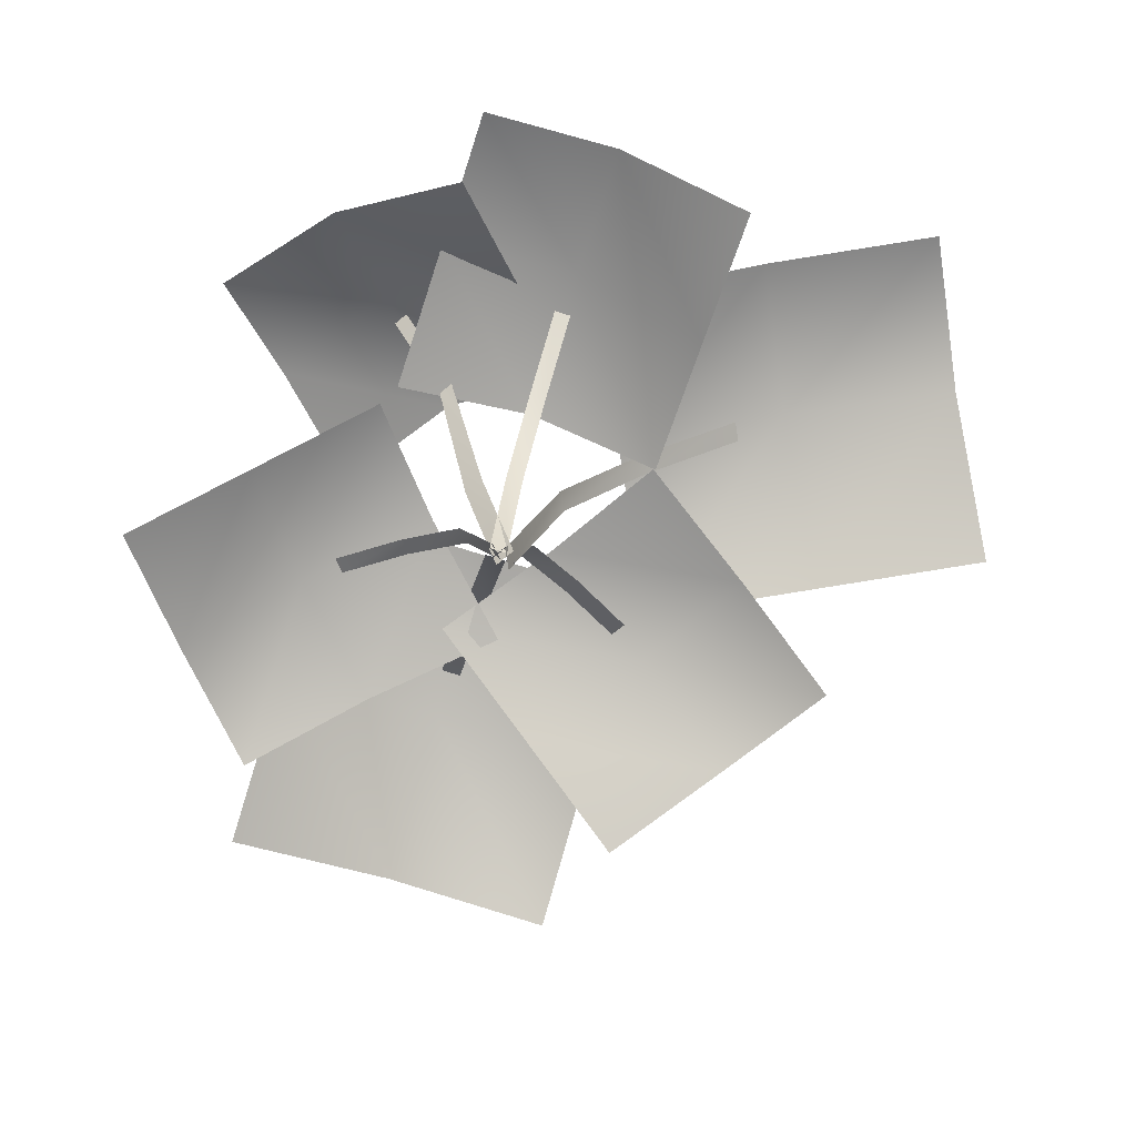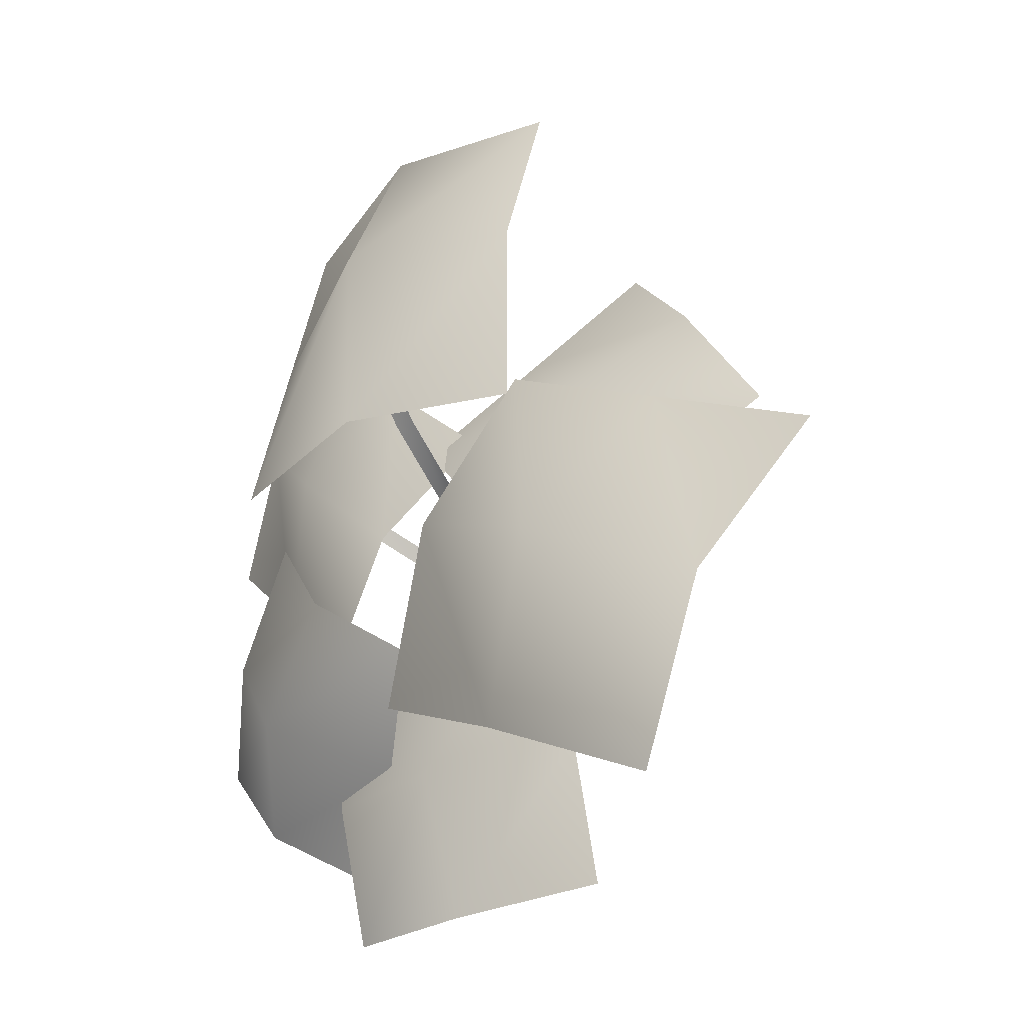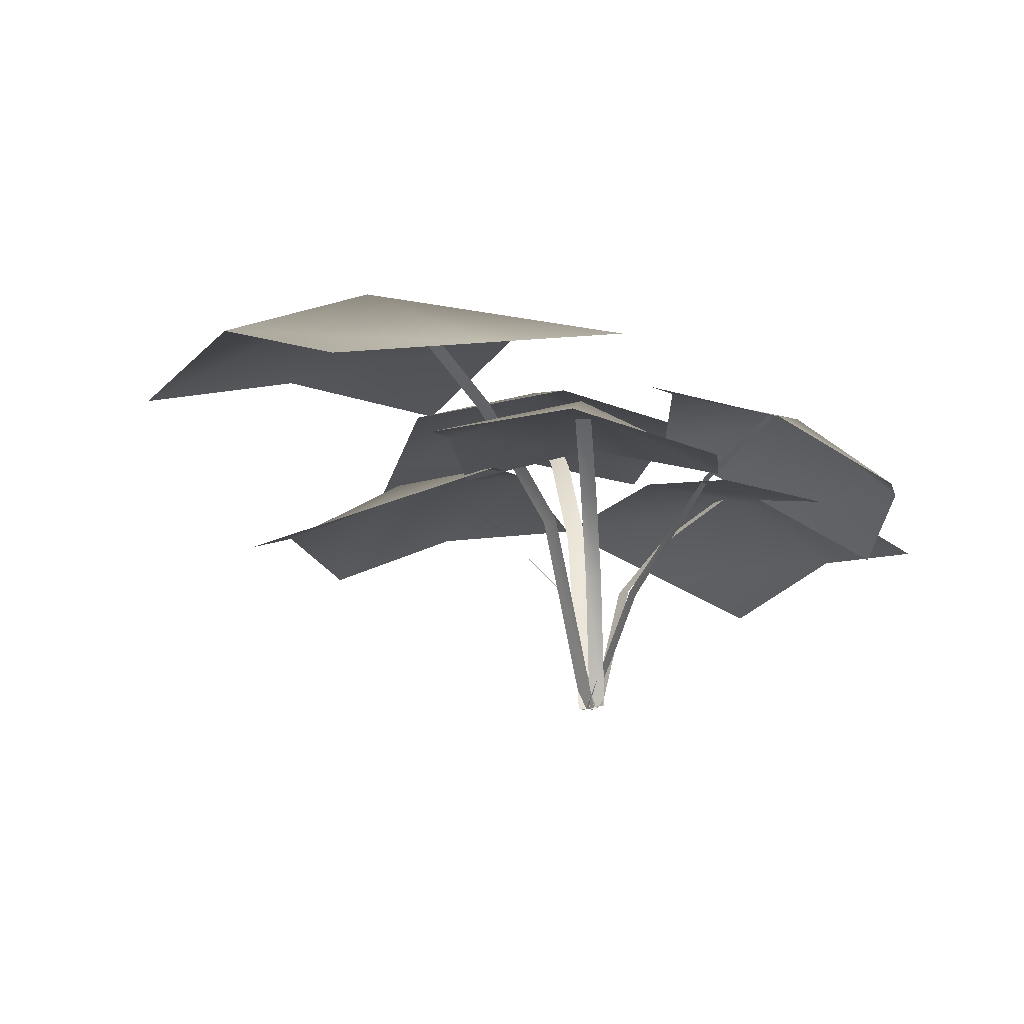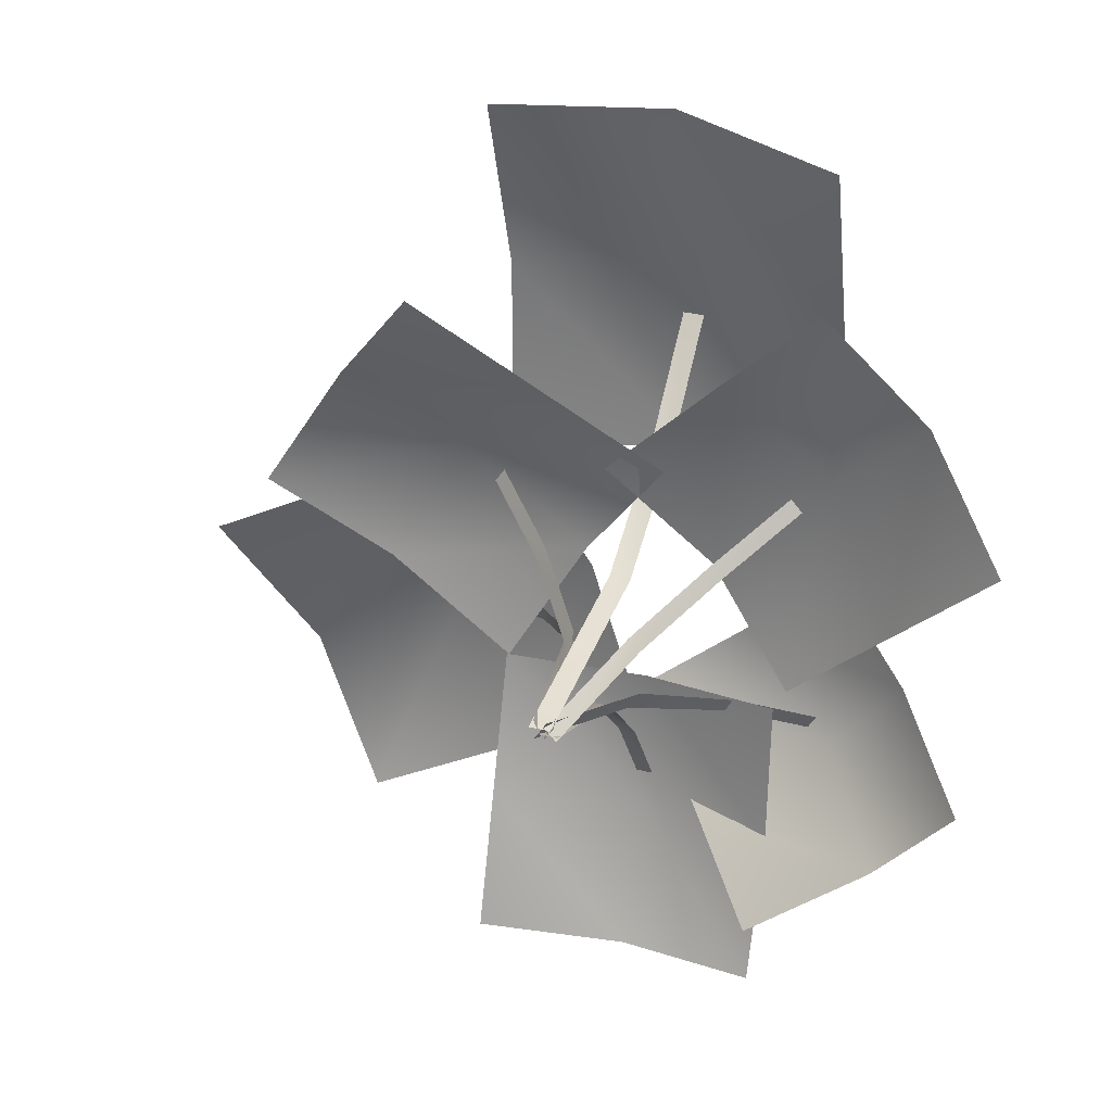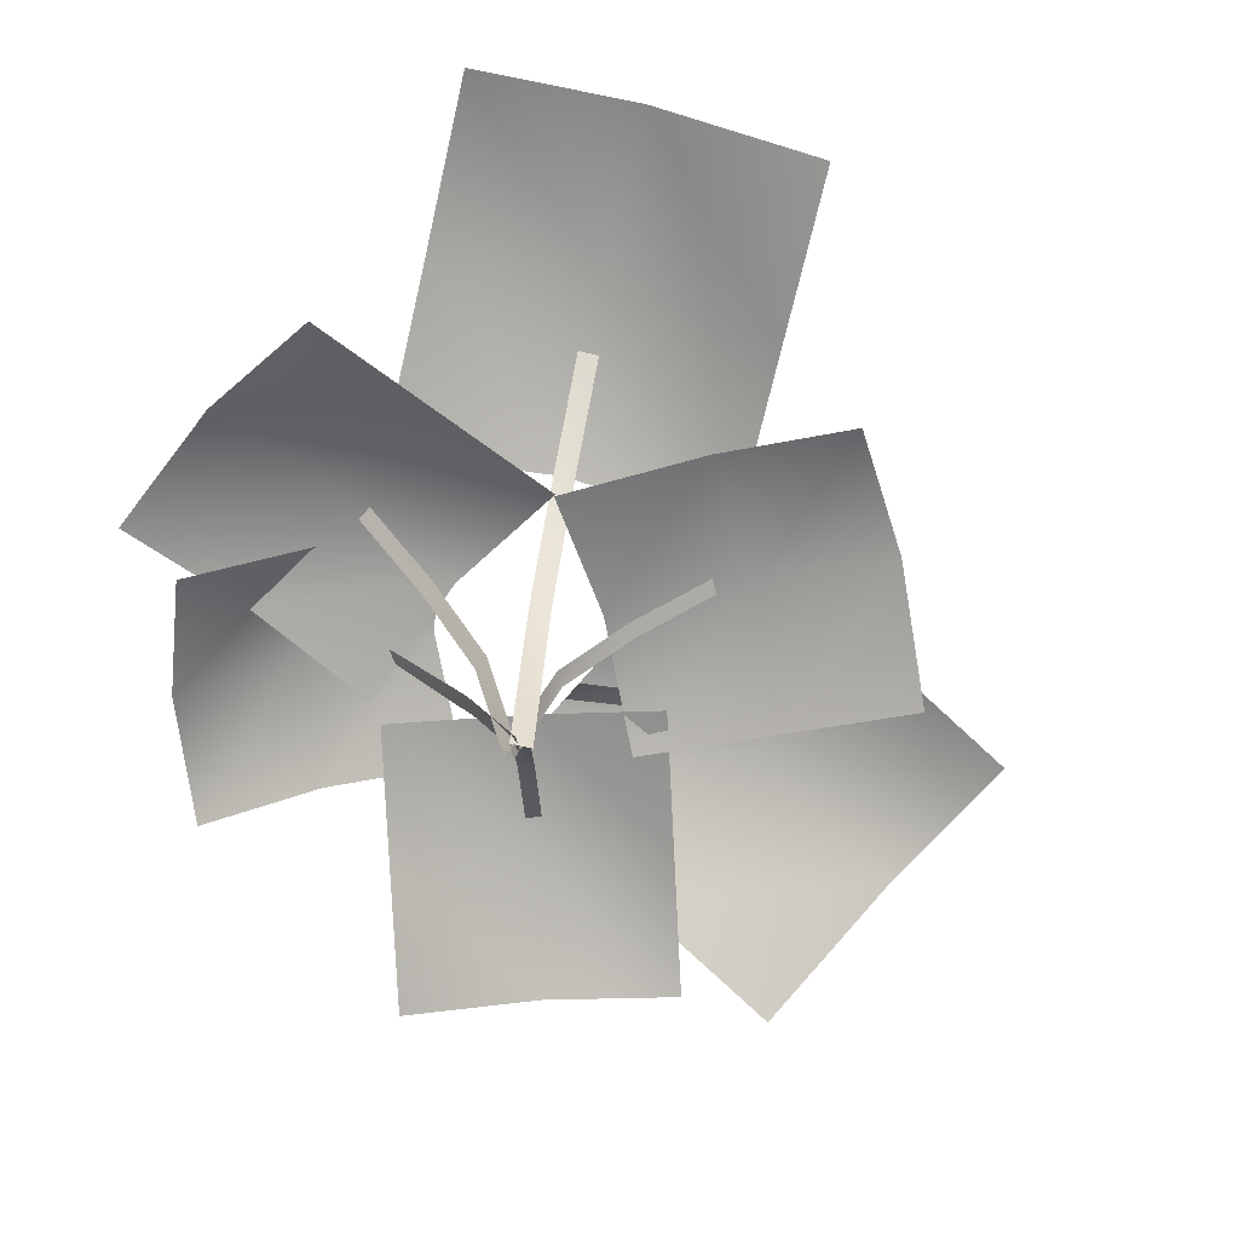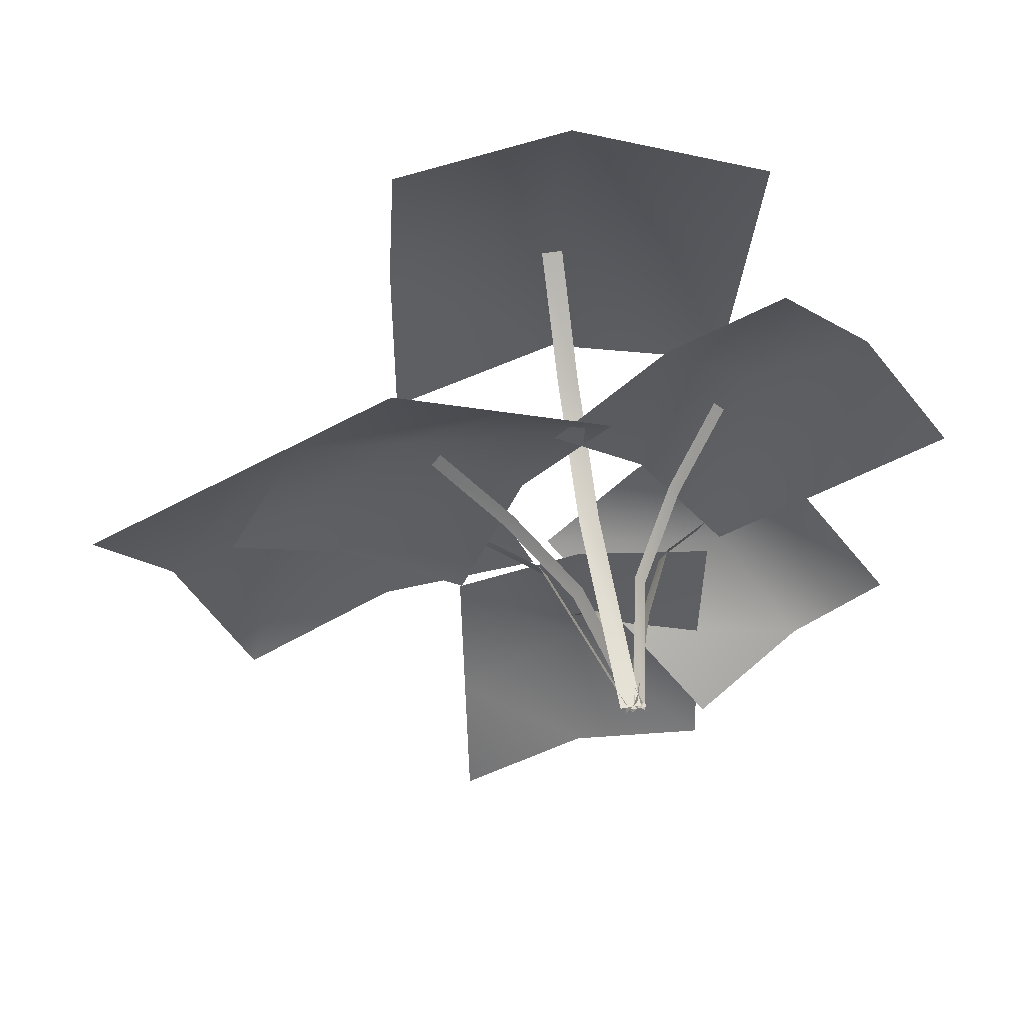
<metadata>
{"format":"obj","ext":"obj","renderer":"f3d","projection":"perspective","resolution":1024,"background":"white","views":[{"elev":-75.6,"azim":162.9,"up":"+Y"},{"elev":-28.7,"azim":-141.6,"up":"+Z"},{"elev":-15.8,"azim":53.1,"up":"+Y"},{"elev":27.0,"azim":21.4,"up":"+Z"},{"elev":-68.7,"azim":-129.5,"up":"+Y"},{"elev":50.3,"azim":-11.0,"up":"+Z"}]}
</metadata>
<code>
g instance_Fplant
v -27.51 53.23 15.45
v -16.08 59.79 -7.471
v -40.43 68.41 -19.61
v -51.86 53.23 3.313
v -4.645 53.23 -30.4
v -29 61 -42.54
v -64.78 63.87 -31.75
v -76.21 53.23 -8.828
v -53.35 59.85 -54.68
v 24.95 53.5 13.36
v -0.671 59.82 15.11
v -0.671 60.86 43.64
v 24.95 46.23 39.58
v -26.29 53.5 13.36
v -26.29 53.71 41.66
v -0.671 49.2 68.64
v 24.95 38.96 65.8
v -26.29 45.33 67.57
v 0.6654 0.2037 0.01017
v -2.403 0.2037 0.01017
v -2.403 30.2 7.559
v 0.6654 30.2 7.559
v -2.403 46.94 20.7
v 0.6654 46.94 20.7
v -2.403 59.68 35.54
v 0.6654 59.68 35.54
v -1.762 0.2037 1.158
v -0.3934 0.2037 -1.588
v -7.149 30.2 -4.956
v -8.518 30.2 -2.21
v -18.91 46.94 -10.82
v -20.28 46.94 -8.073
v -32.19 59.68 -17.44
v -33.56 59.68 -14.7
v -1.61 0.2037 -1.579
v 0.06134 0.2037 0.9936
v 6.393 18.75 -3.118
v 4.722 18.75 -5.691
v 14.3 37.91 -12.89
v 13.08 37.91 -14.77
v 23.38 47.2 -18.8
v 22.16 47.2 -20.67
v 25.92 46.43 -22.7
v 8.093 37.94 -31.78
v -3.254 48.4 -19.27
v 12.09 51.55 -7.988
v 37.22 40.92 -7.834
v 23.63 46.57 6.656
v 35.96 33.15 -34.03
v 19.44 27.48 -44.28
v 48.24 29.75 -20.04
v 3.355 35.57 21.92
v -9.312 39.73 6.226
v -27.66 40.42 19.07
v -13.51 30.78 33.73
v -19.72 35.57 -11.04
v -37.93 35.71 1.702
v -43.75 32.74 30.34
v -30.38 25.98 45.54
v -54.6 30.19 13.37
v 1.006 0.4424 0.2819
v -0.3757 0.4424 -1.692
v -5.232 20.21 1.709
v -3.85 20.21 3.682
v -13.68 31.25 7.627
v -12.3 31.25 9.6
v -23.23 39.64 14.31
v -21.85 39.64 16.29
v 21.96 35.57 -8.597
v 9.385 39.73 7.166
v 25.9 40.42 22.3
v 37.14 30.78 5.314
v -5.221 35.57 21.07
v 11.16 35.71 36.08
v 40.38 32.74 35.57
v 52.32 25.98 19.23
v 26.17 30.19 49.83
v 1.348 0.4424 -1.622
v -0.2792 0.4424 0.1547
v 4.092 20.21 4.16
v 5.719 20.21 2.384
v 11.7 31.25 11.13
v 13.33 31.25 9.354
v 20.29 39.64 19.01
v 21.92 39.64 17.23
v -20.07 35.57 -11.08
v 0.02133 39.73 -12.8
v -0.3696 40.42 -35.2
v -20.43 30.78 -31.66
v 20.16 35.57 -11.78
v 19.77 35.71 -33.99
v -0.7123 32.74 -54.83
v -20.79 25.98 -52.25
v 19.42 30.19 -54.34
v -0.8209 0.4424 -0.9248
v 1.588 0.4424 -0.9669
v 1.485 20.21 -6.894
v -0.9244 20.21 -6.852
v 1.304 31.25 -17.21
v -1.104 31.25 -17.17
v 1.101 39.64 -28.87
v -1.308 39.64 -28.83
f 21 19 20
f 19 21 22
f 23 22 21
f 22 23 24
f 25 24 23
f 24 25 26
f 14 15 11
f 12 11 15
f 11 12 10
f 13 10 12
f 15 18 12
f 16 12 18
f 12 16 13
f 17 13 16
f 29 27 28
f 27 29 30
f 31 30 29
f 30 31 32
f 33 32 31
f 32 33 34
f 37 35 36
f 35 37 38
f 39 38 37
f 38 39 40
f 41 40 39
f 40 41 42
f 44 49 50
f 49 44 43
f 45 43 44
f 43 45 46
f 43 51 49
f 51 43 47
f 46 47 43
f 47 46 48
f 56 57 53
f 54 53 57
f 53 54 52
f 55 52 54
f 57 60 54
f 58 54 60
f 54 58 55
f 59 55 58
f 63 61 62
f 61 63 64
f 65 64 63
f 64 65 66
f 67 66 65
f 66 67 68
f 73 74 70
f 71 70 74
f 70 71 69
f 72 69 71
f 74 77 71
f 75 71 77
f 71 75 72
f 76 72 75
f 80 78 79
f 78 80 81
f 82 81 80
f 81 82 83
f 84 83 82
f 83 84 85
f 90 91 87
f 88 87 91
f 87 88 86
f 89 86 88
f 91 94 88
f 92 88 94
f 88 92 89
f 93 89 92
f 97 95 96
f 95 97 98
f 99 98 97
f 98 99 100
f 101 100 99
f 100 101 102
f 5 6 2
f 3 2 6
f 2 3 1
f 4 1 3
f 6 9 3
f 7 3 9
f 3 7 4
f 8 4 7

</code>
